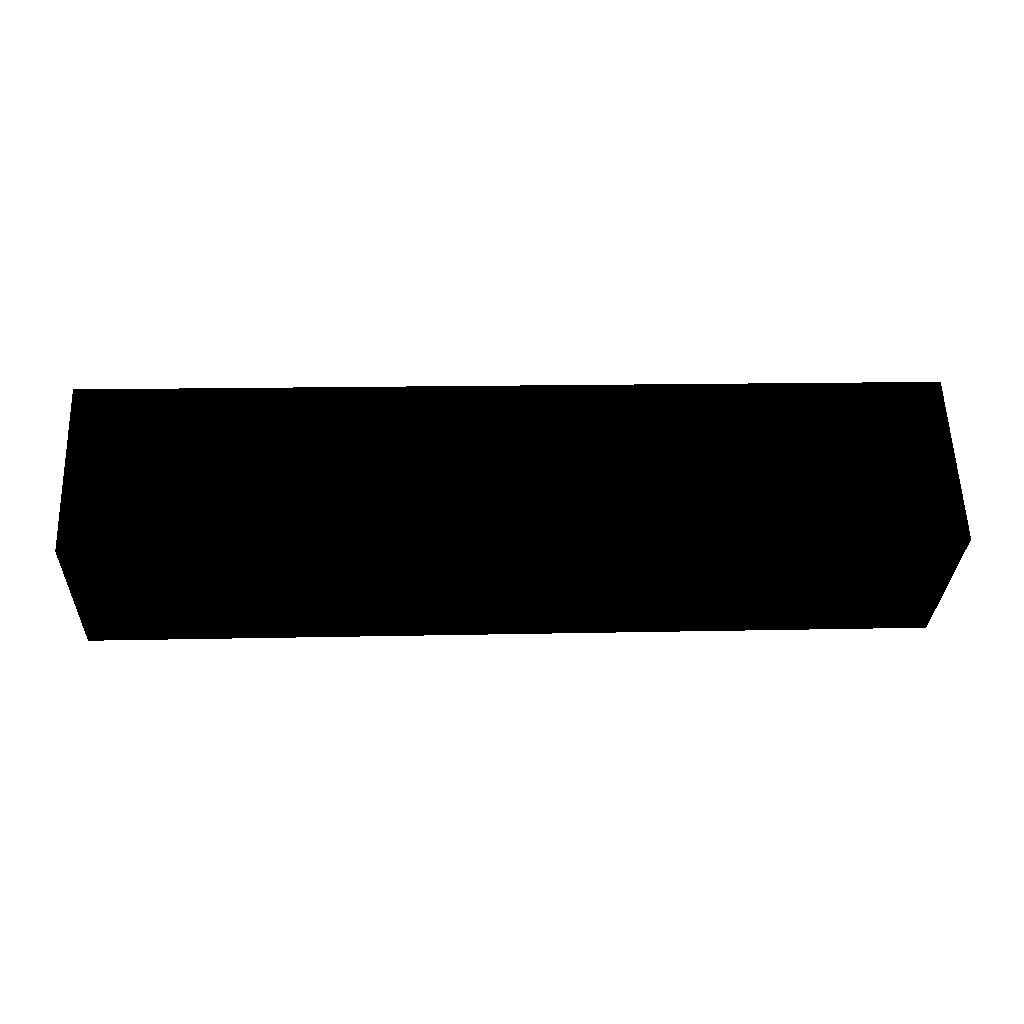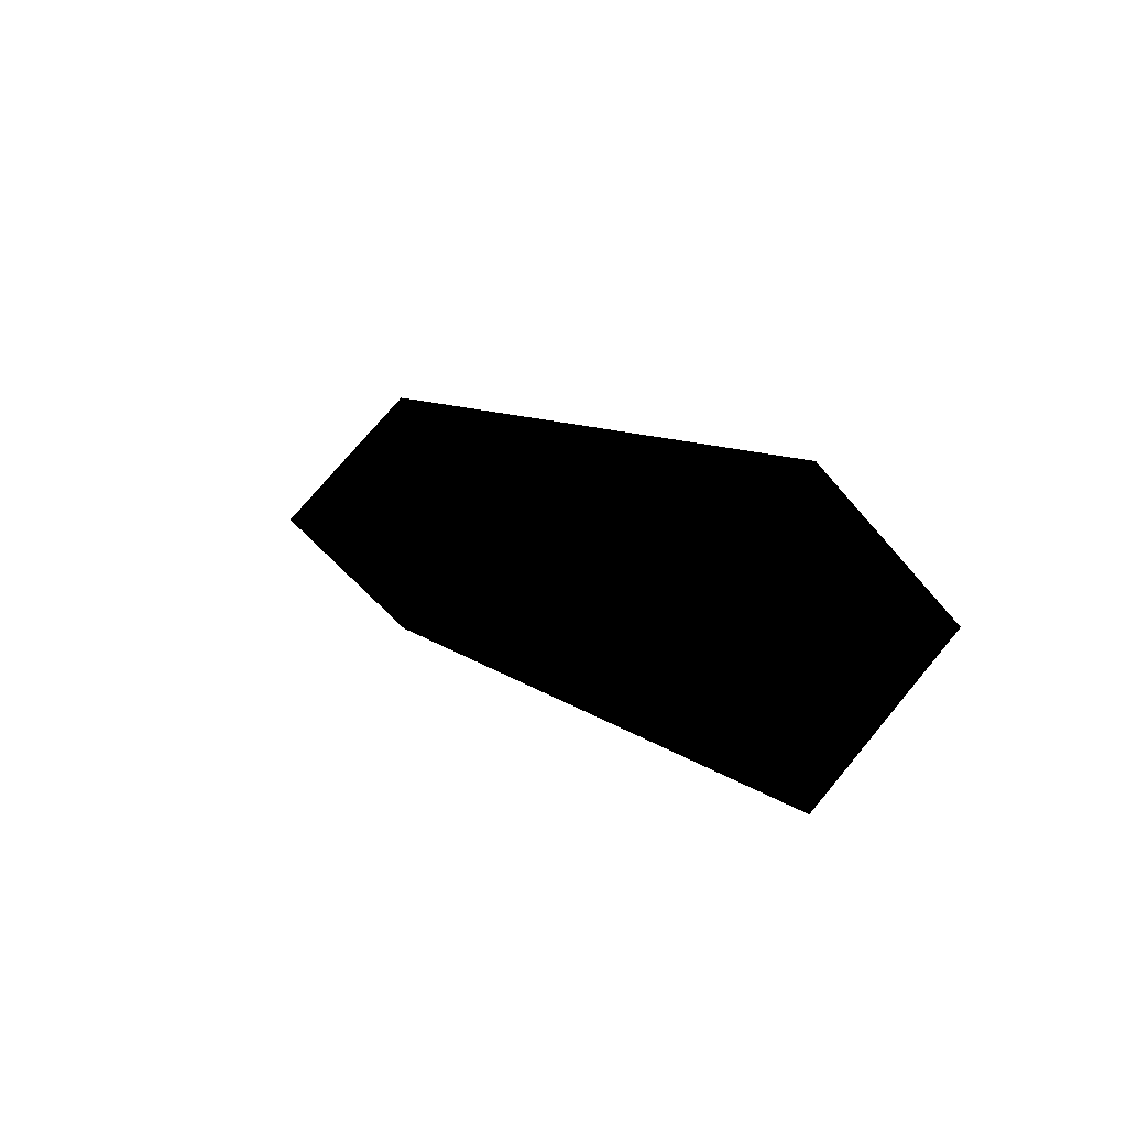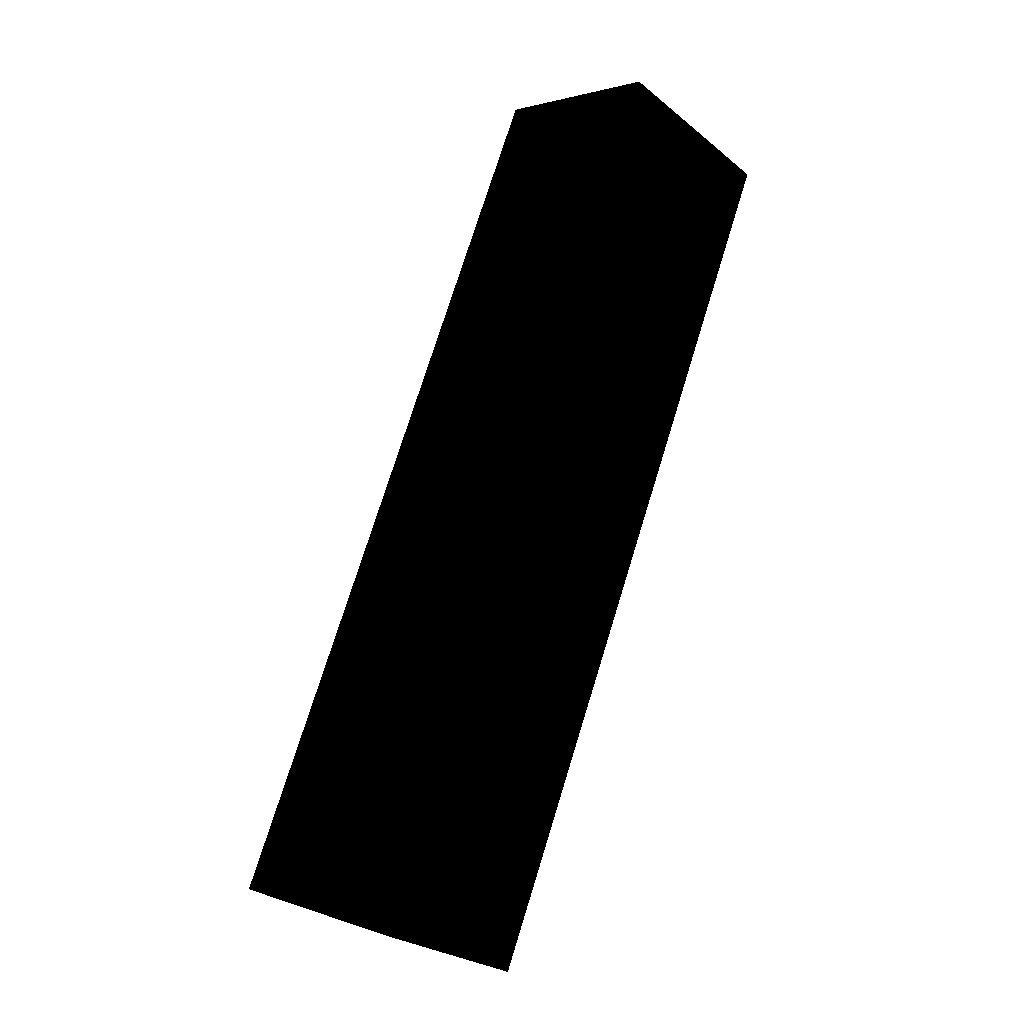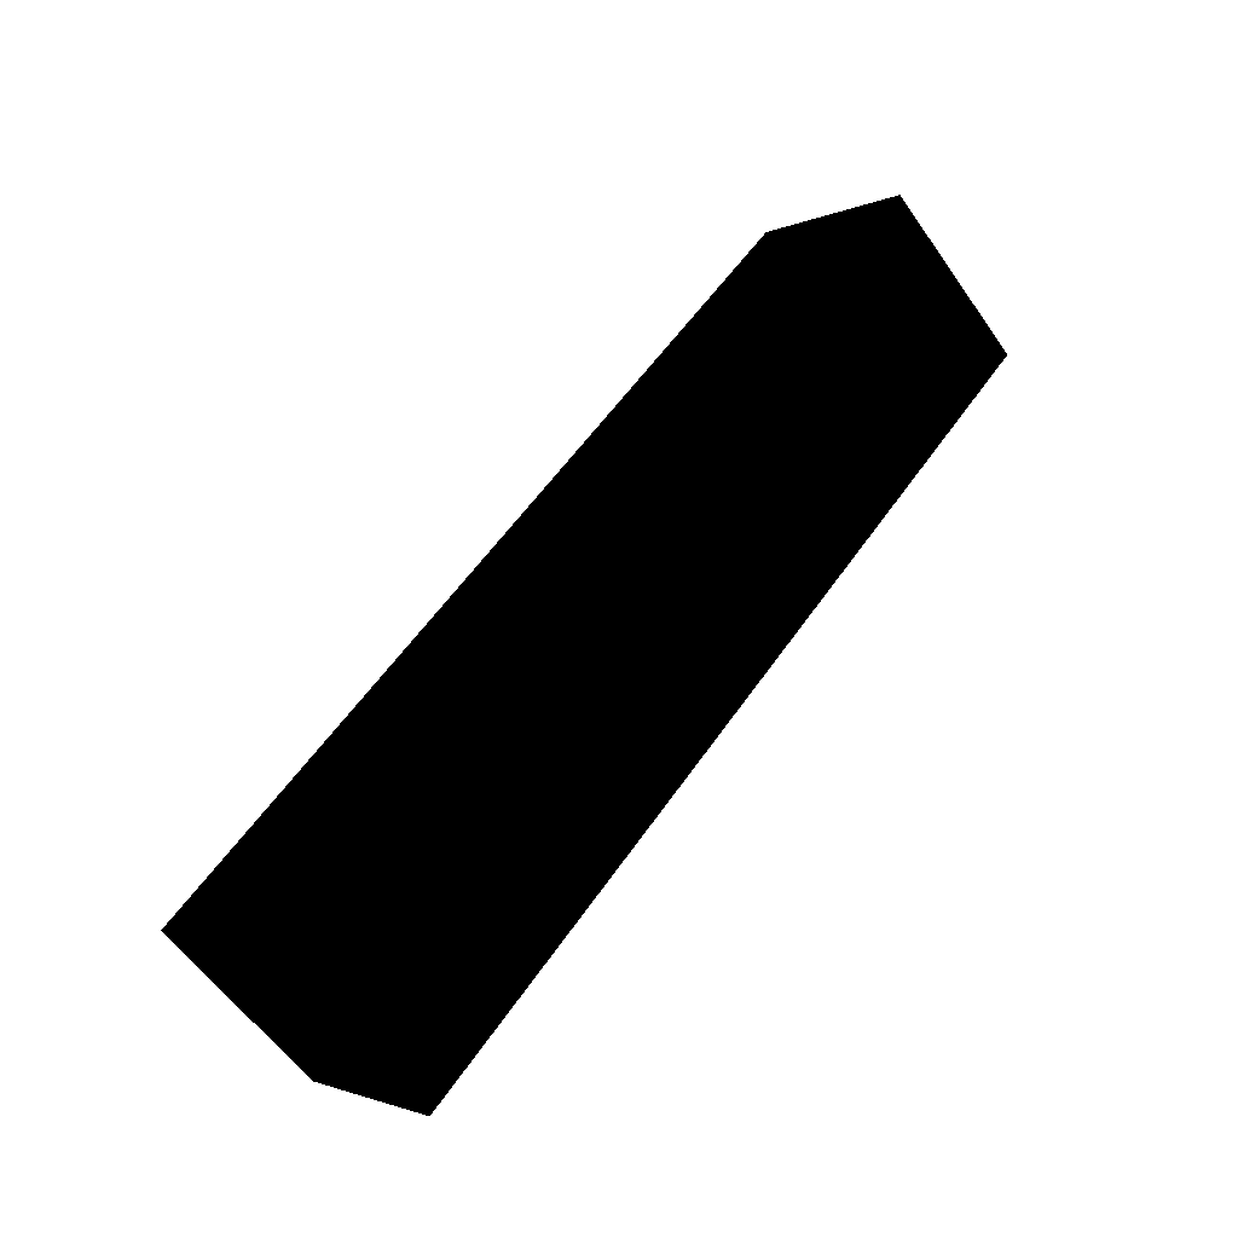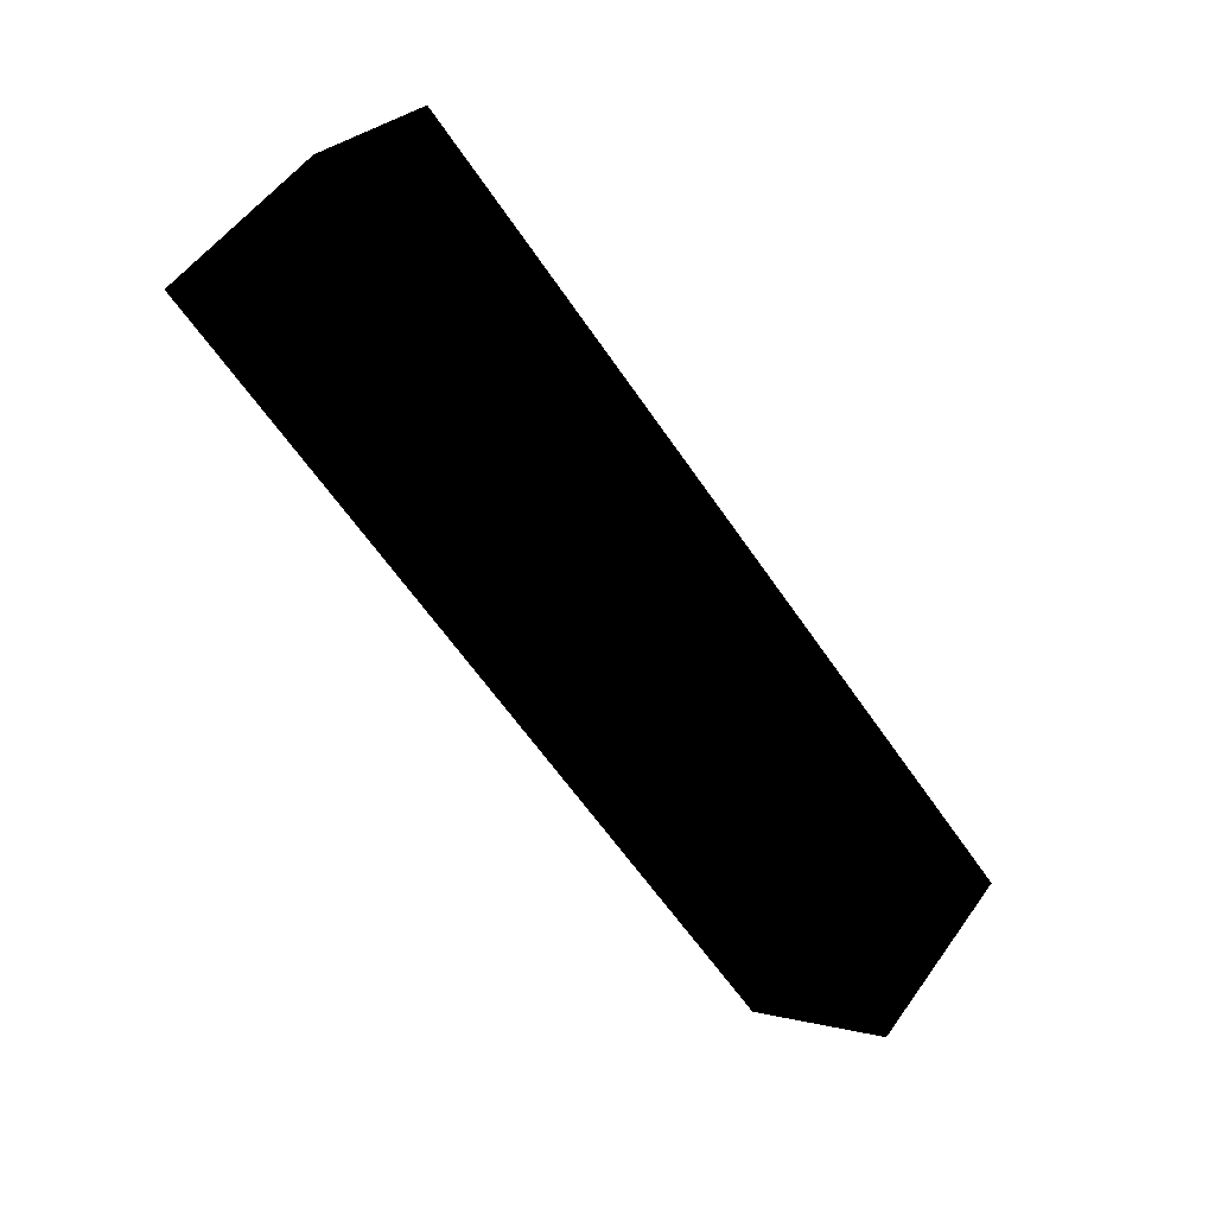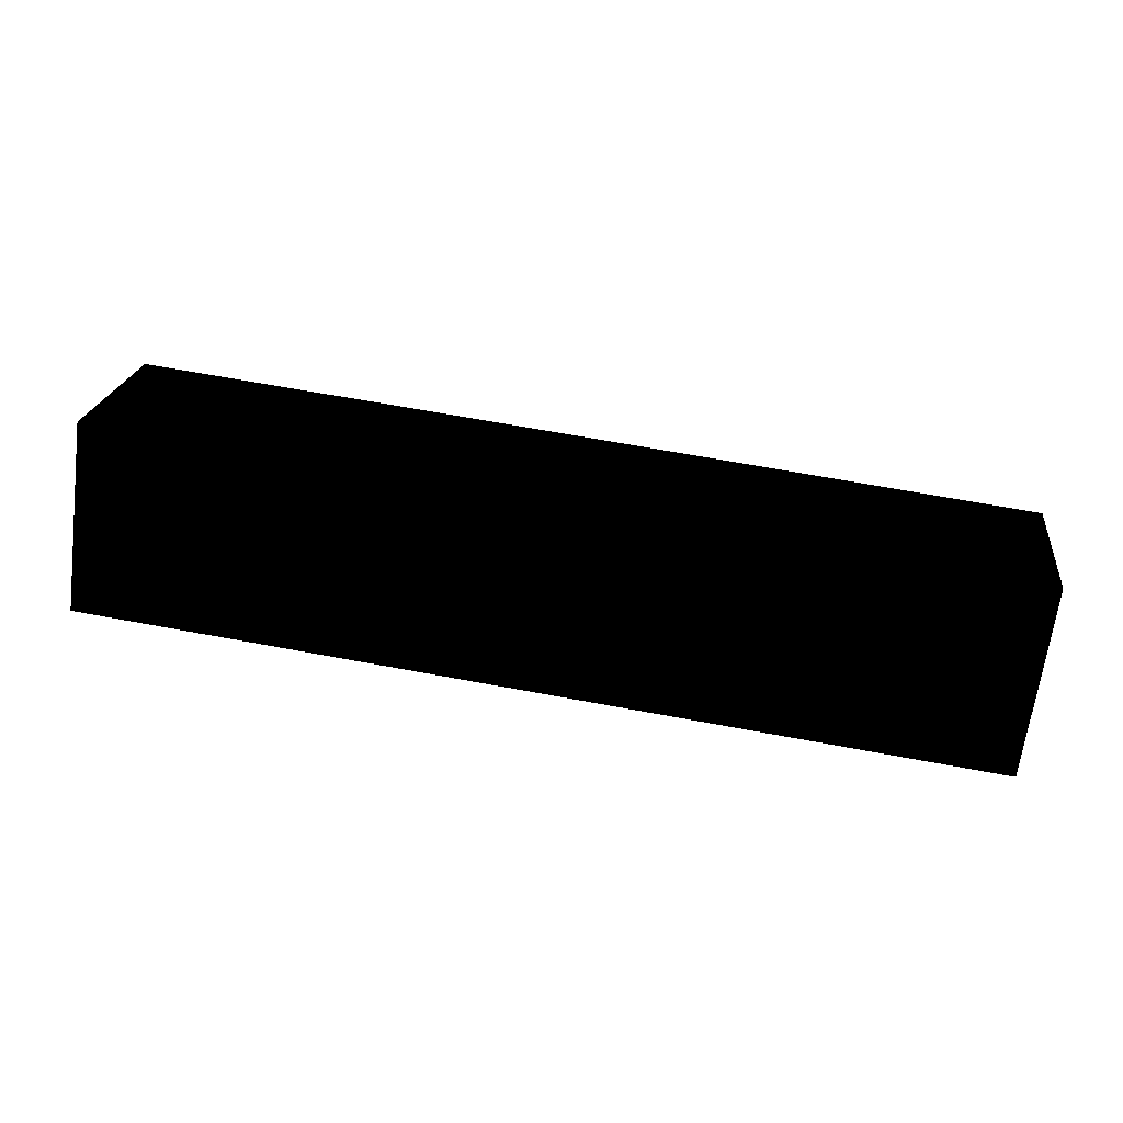
<metadata>
{"format":"obj","ext":"obj","renderer":"f3d","projection":"perspective","resolution":1024,"background":"white","views":[{"elev":14.0,"azim":-2.9,"up":"+Y"},{"elev":8.1,"azim":-114.6,"up":"+Y"},{"elev":74.4,"azim":107.2,"up":"+Y"},{"elev":58.1,"azim":124.6,"up":"+Z"},{"elev":-62.8,"azim":124.4,"up":"+Y"},{"elev":67.4,"azim":-169.5,"up":"+Z"}]}
</metadata>
<code>
v 0.5 0.05 -0 0 0 0
v 0.5 0.2 -0.15 0 0 0
v -0.5 0.2 -0.15 0 0 0
v 0.5 0.35 -0 0 0 0
v -0.5 0.05 0 0 0 0
v -0.5 0.35 0 0 0 0
v 0.5 0.2 0.15 0 0 0
v -0.5 0.2 0.15 0 0 0
f 1 3 2
f 2 3 4
f 5 3 1
f 4 3 6
f 7 5 1
f 6 8 4
f 8 5 7
f 4 8 7

</code>
